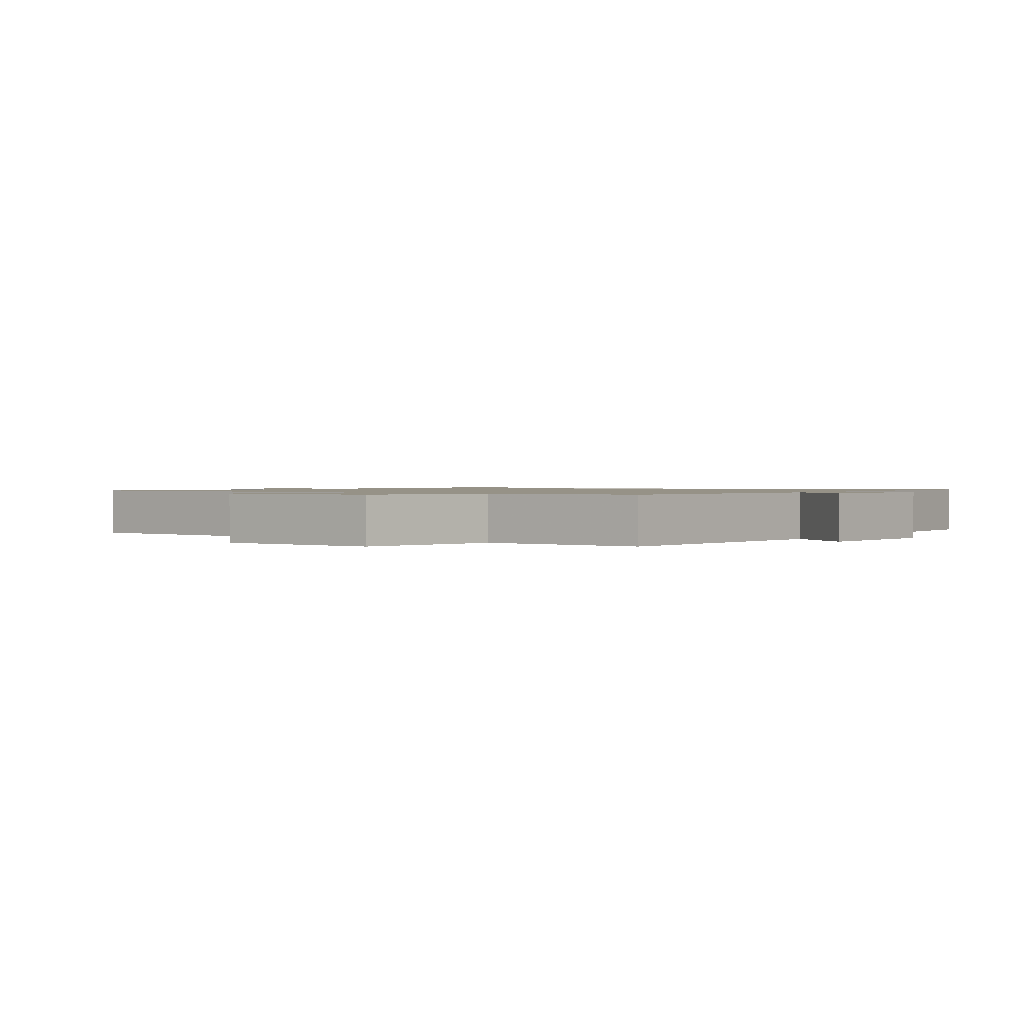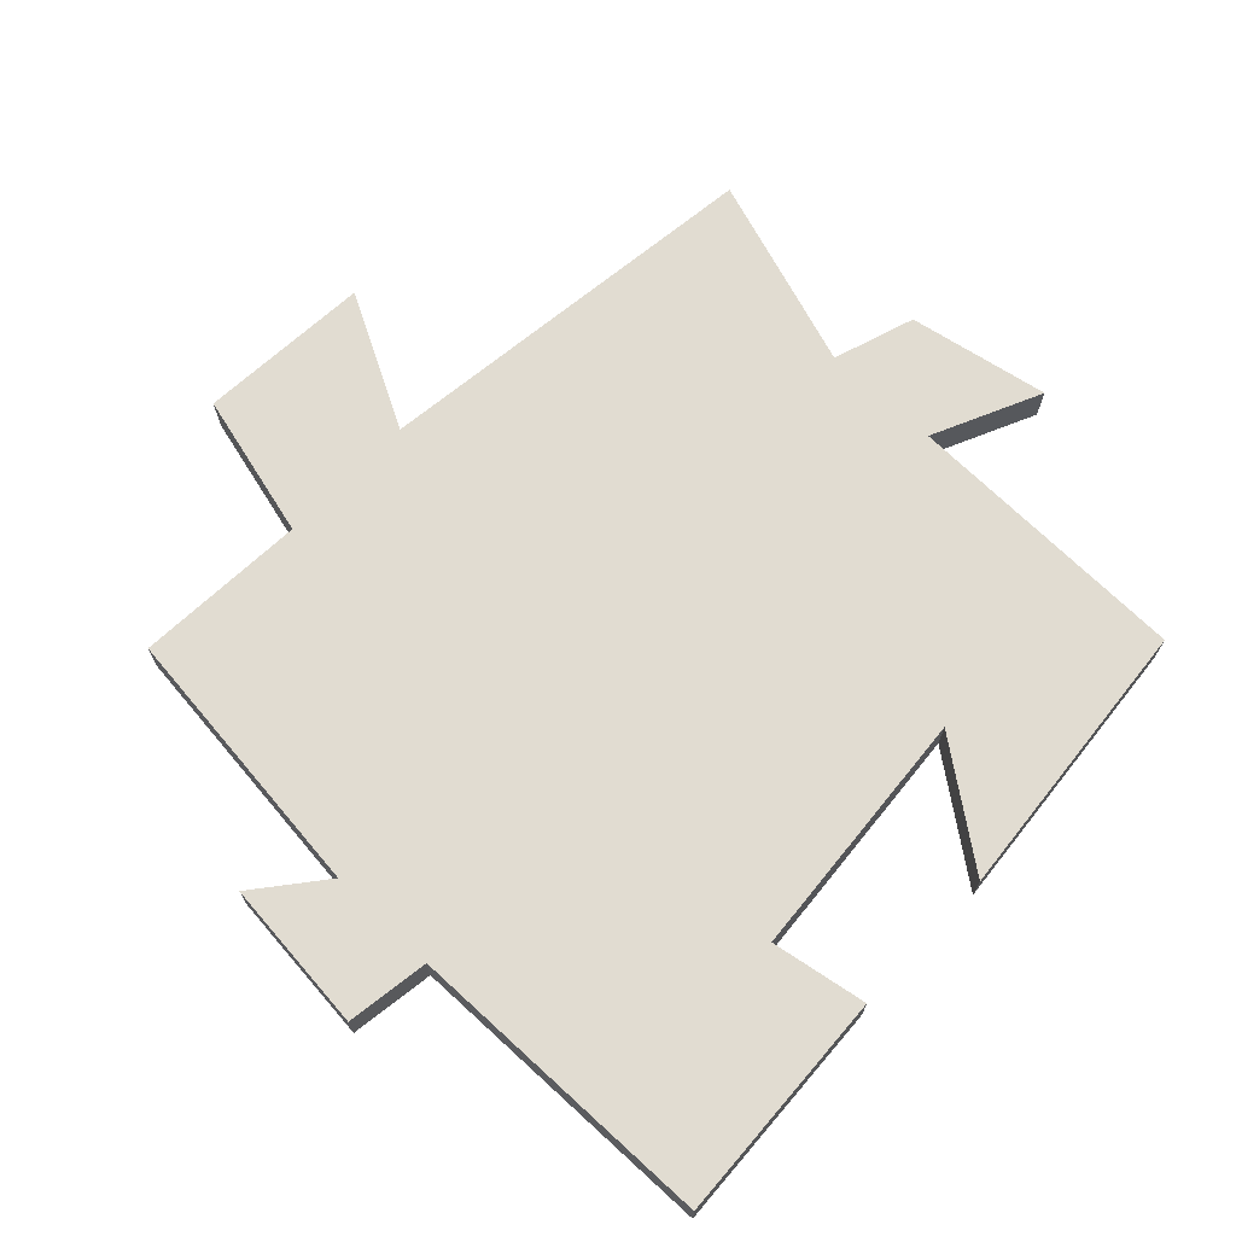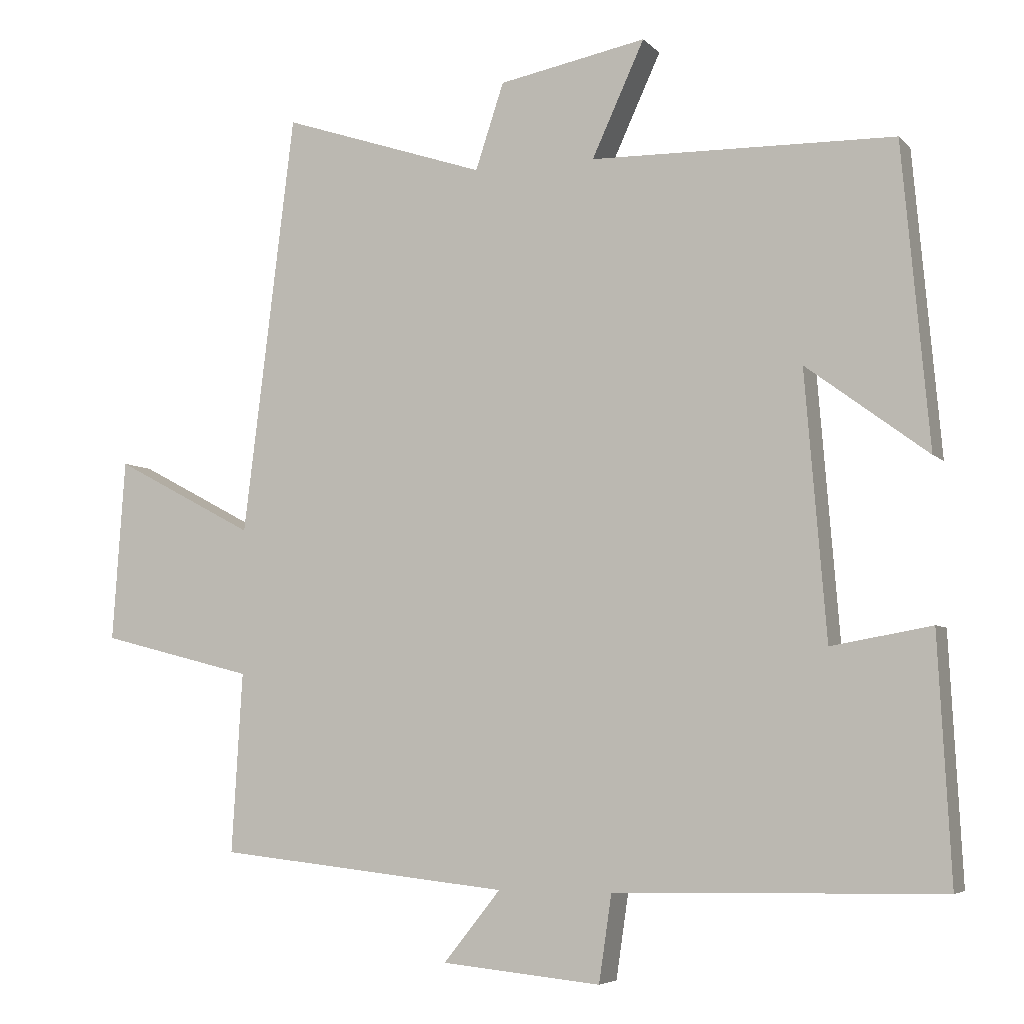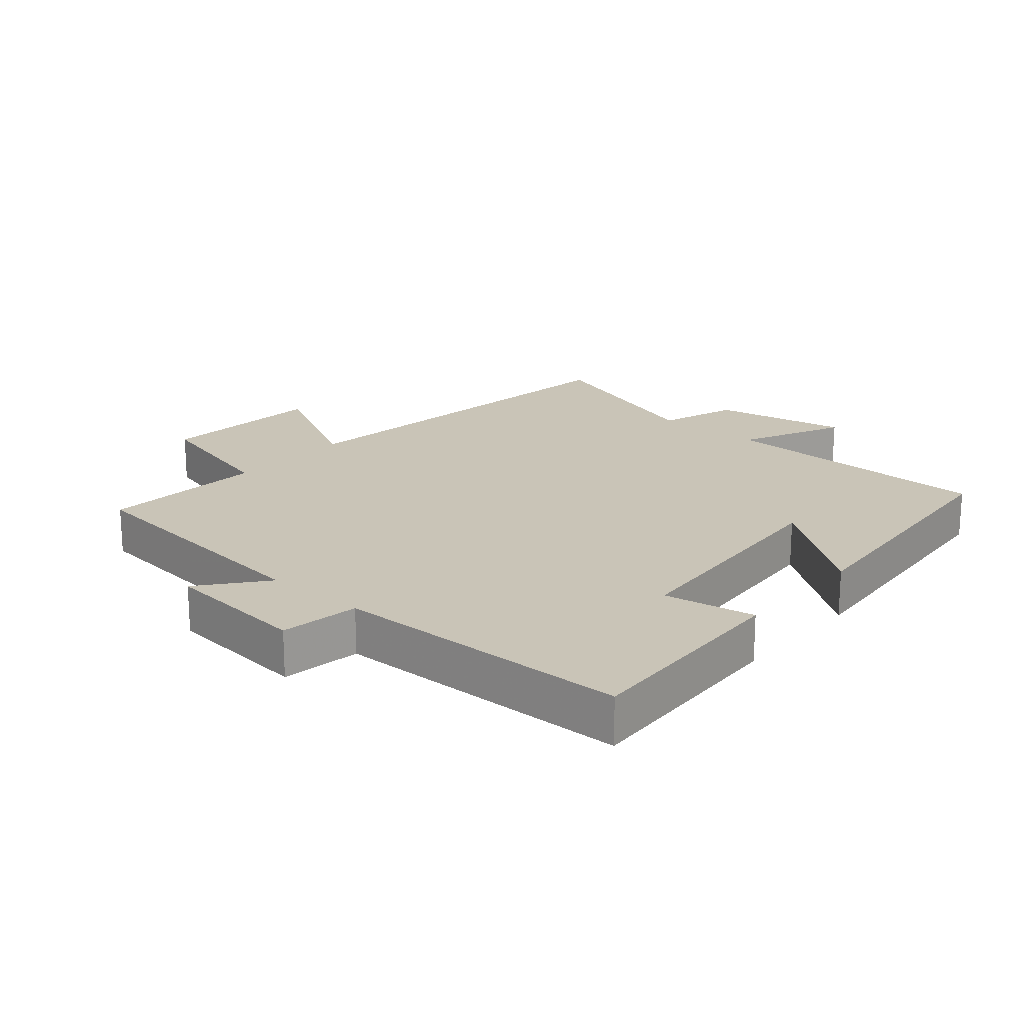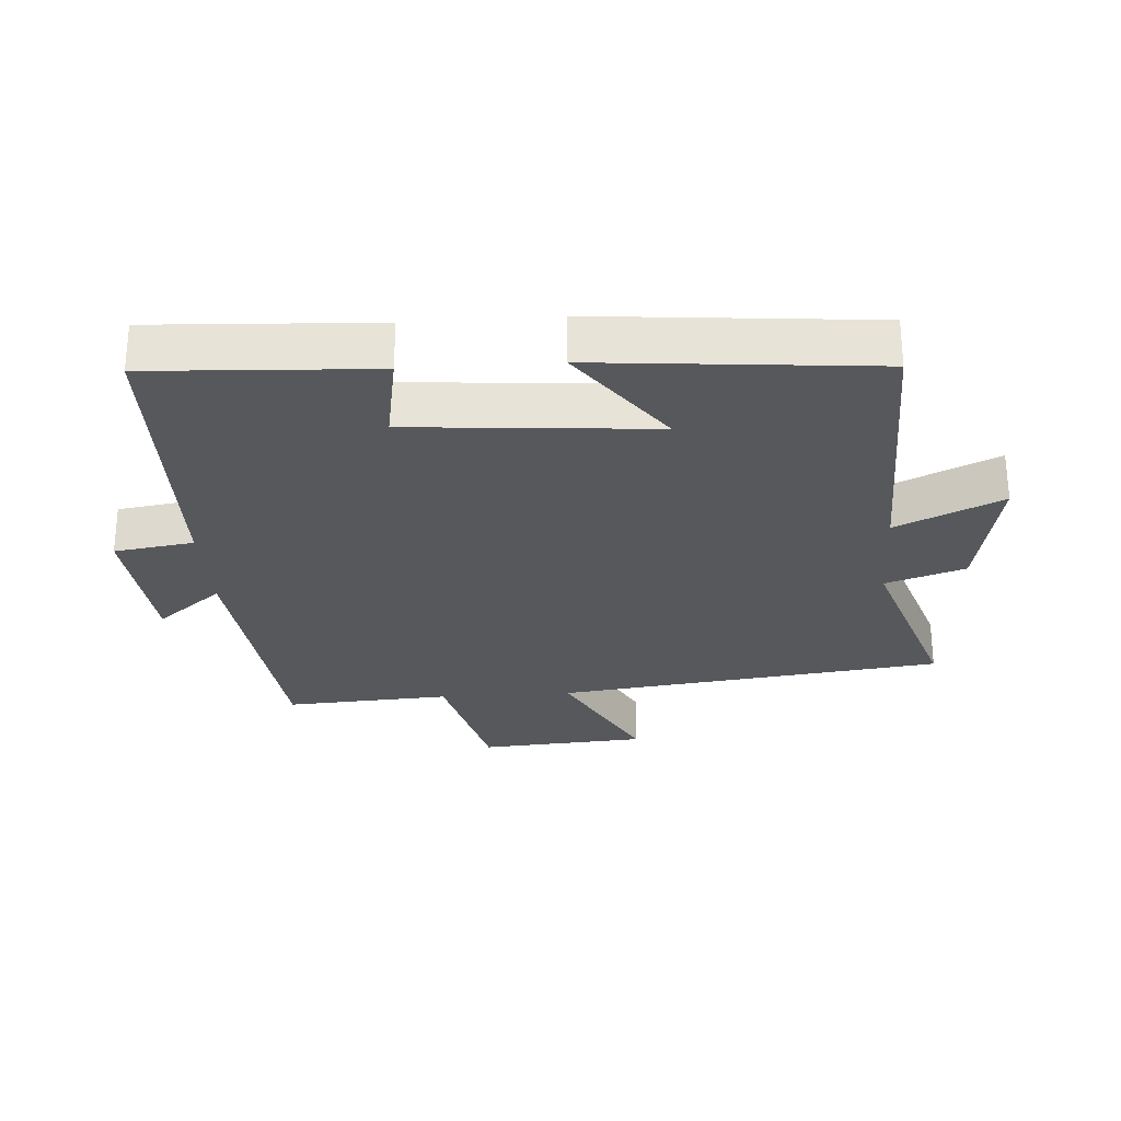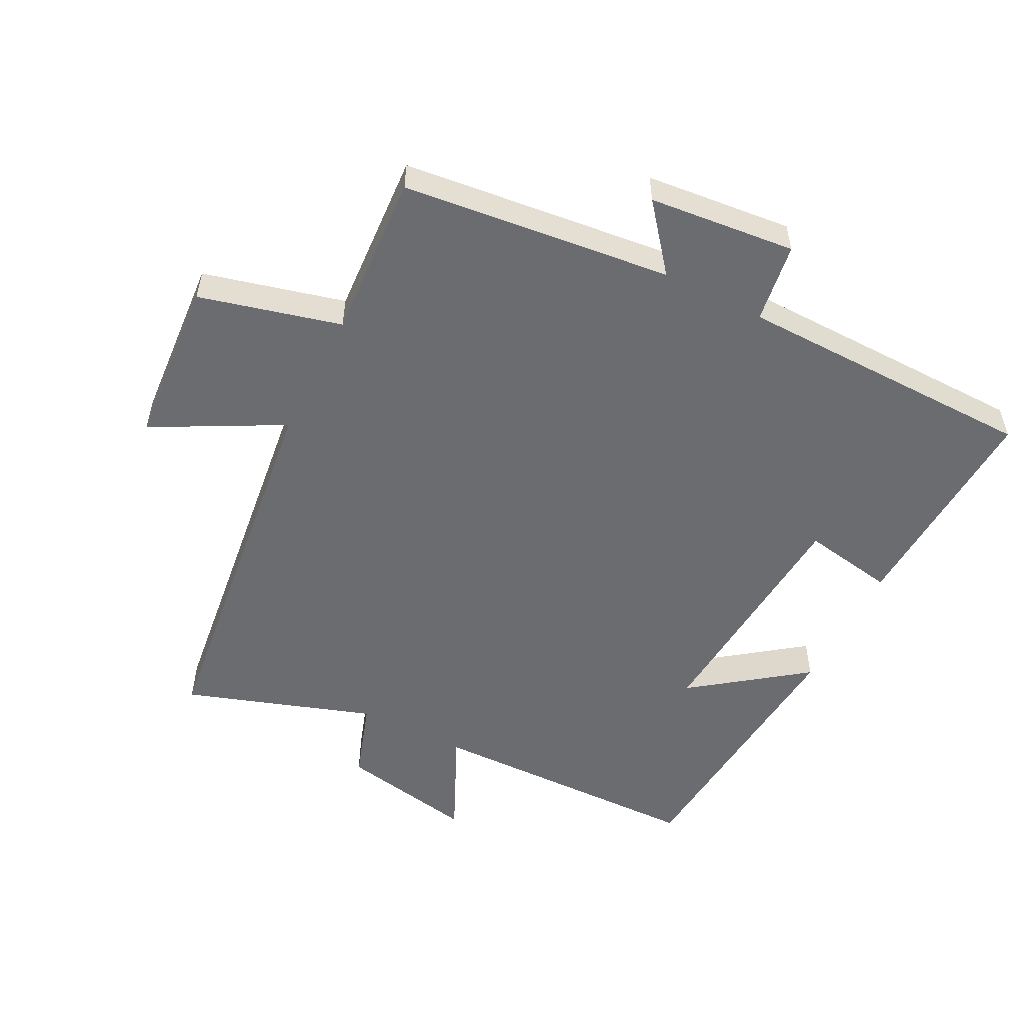
<metadata>
{"format":"obj","ext":"obj","renderer":"f3d","projection":"perspective","resolution":1024,"background":"white","views":[{"elev":1.1,"azim":123.1,"up":"+Y"},{"elev":69.3,"azim":-136.4,"up":"+Y"},{"elev":-5.5,"azim":-158.2,"up":"+Z"},{"elev":19.9,"azim":-139.1,"up":"+Y"},{"elev":-27.8,"azim":-86.1,"up":"+Y"},{"elev":-53.7,"azim":153.1,"up":"+Y"}]}
</metadata>
<code>
v 0.515 0.07 -0.455
v 0.104 0.07 -0.5
v 0.184 0.07 -0.6
v -0.04 0.07 -0.622
v -0.058 0.07 -0.5
v -0.518 0.07 -0.492
v -0.5 0.07 -0.151
v -0.359 0.07 -0.176
v -0.329 0.07 0.196
v -0.5 0.07 0.069
v -0.462 0.07 0.492
v -0.035 0.07 0.5
v -0.109 0.07 0.661
v 0.099 0.07 0.621
v 0.139 0.07 0.5
v 0.427 0.07 0.596
v 0.5 0.07 0.004
v 0.698 0.07 0.109
v 0.716 0.07 -0.147
v 0.5 0.07 -0.202
v 0.515 0 -0.455
v 0.104 0 -0.5
v 0.184 0 -0.6
v -0.04 0 -0.622
v -0.058 0 -0.5
v -0.518 0 -0.492
v -0.5 0 -0.151
v -0.359 0 -0.176
v -0.329 0 0.196
v -0.5 0 0.069
v -0.462 0 0.492
v -0.035 0 0.5
v -0.109 0 0.661
v 0.099 0 0.621
v 0.139 0 0.5
v 0.427 0 0.596
v 0.5 0 0.004
v 0.698 0 0.109
v 0.716 0 -0.147
v 0.5 0 -0.202
f 17 18 19 20
f 15 16 17 20
f 15 20 1 2
f 12 13 14 15
f 12 15 2
f 9 10 11 12
f 8 9 12 2
f 7 8 2
f 6 7 2
f 5 6 2
f 2 3 4 5
f 40 39 38 37
f 40 37 36 35
f 22 21 40 35
f 35 34 33 32
f 22 35 32
f 32 31 30 29
f 22 32 29 28
f 22 28 27
f 22 27 26
f 22 26 25
f 25 24 23 22
f 1 21 22 2
f 2 22 23 3
f 3 23 24 4
f 4 24 25 5
f 5 25 26 6
f 6 26 27 7
f 7 27 28 8
f 8 28 29 9
f 9 29 30 10
f 10 30 31 11
f 11 31 32 12
f 12 32 33 13
f 13 33 34 14
f 14 34 35 15
f 15 35 36 16
f 16 36 37 17
f 17 37 38 18
f 18 38 39 19
f 19 39 40 20
f 20 40 21 1

</code>
